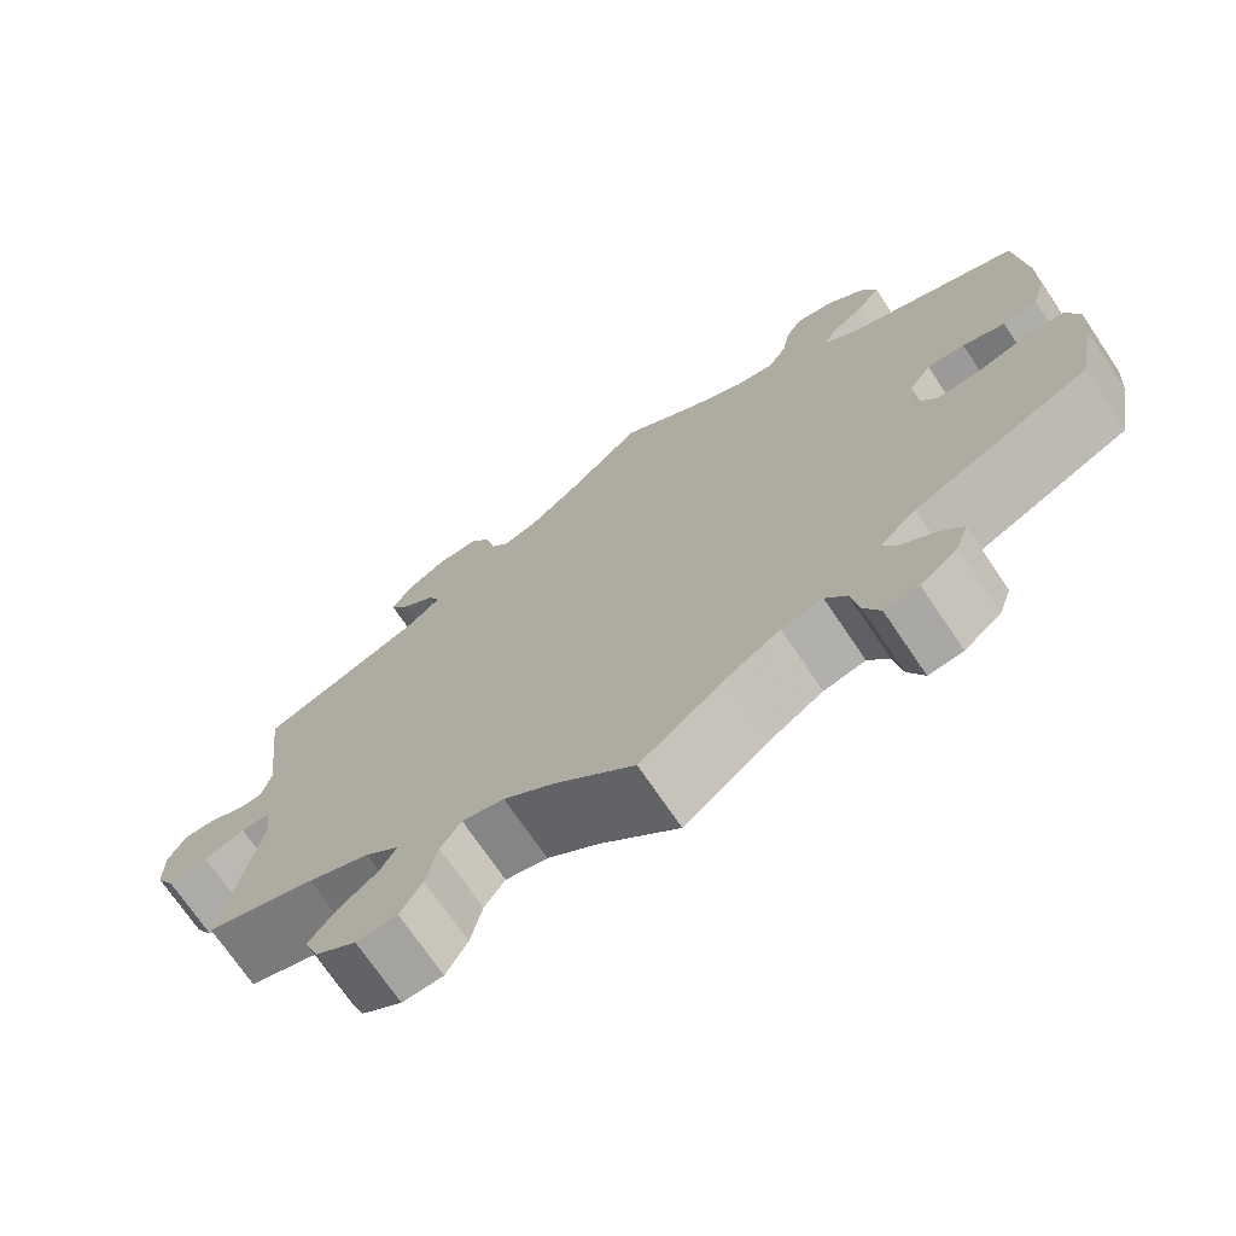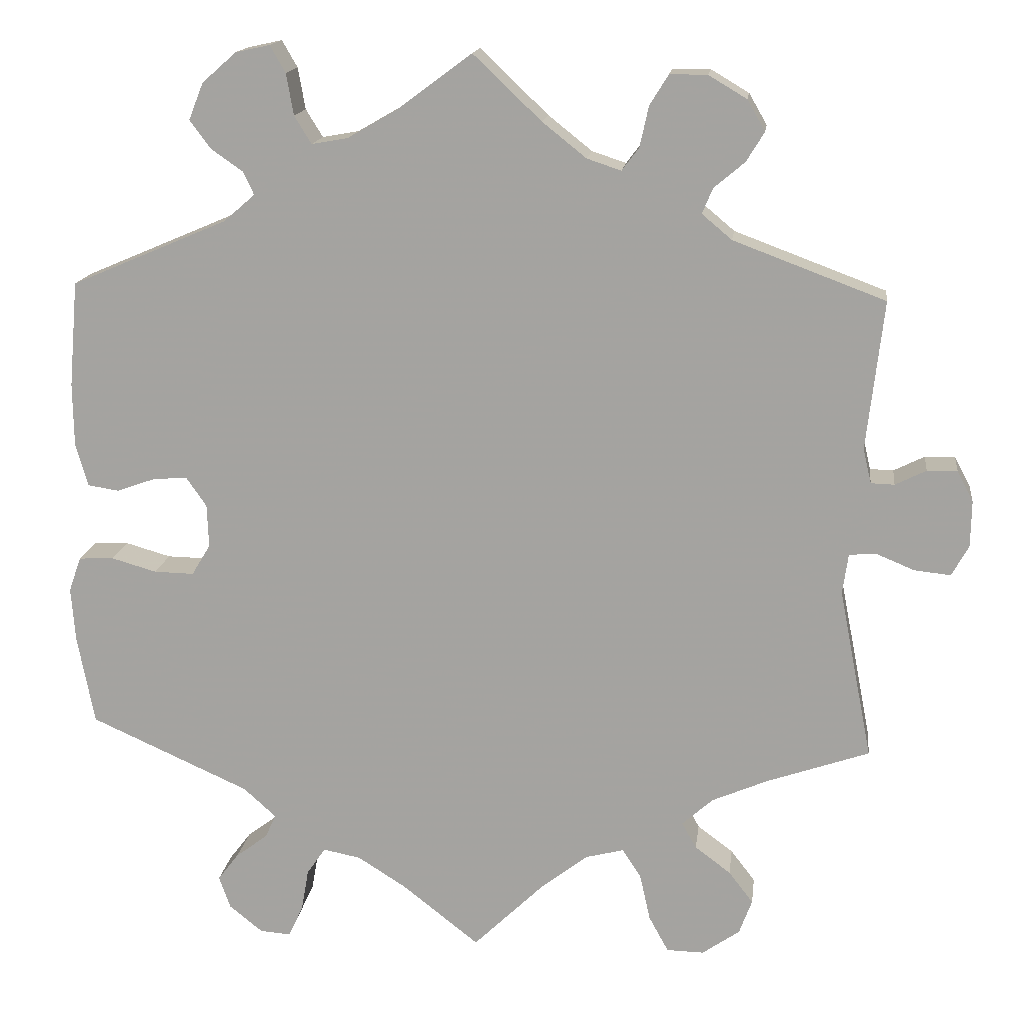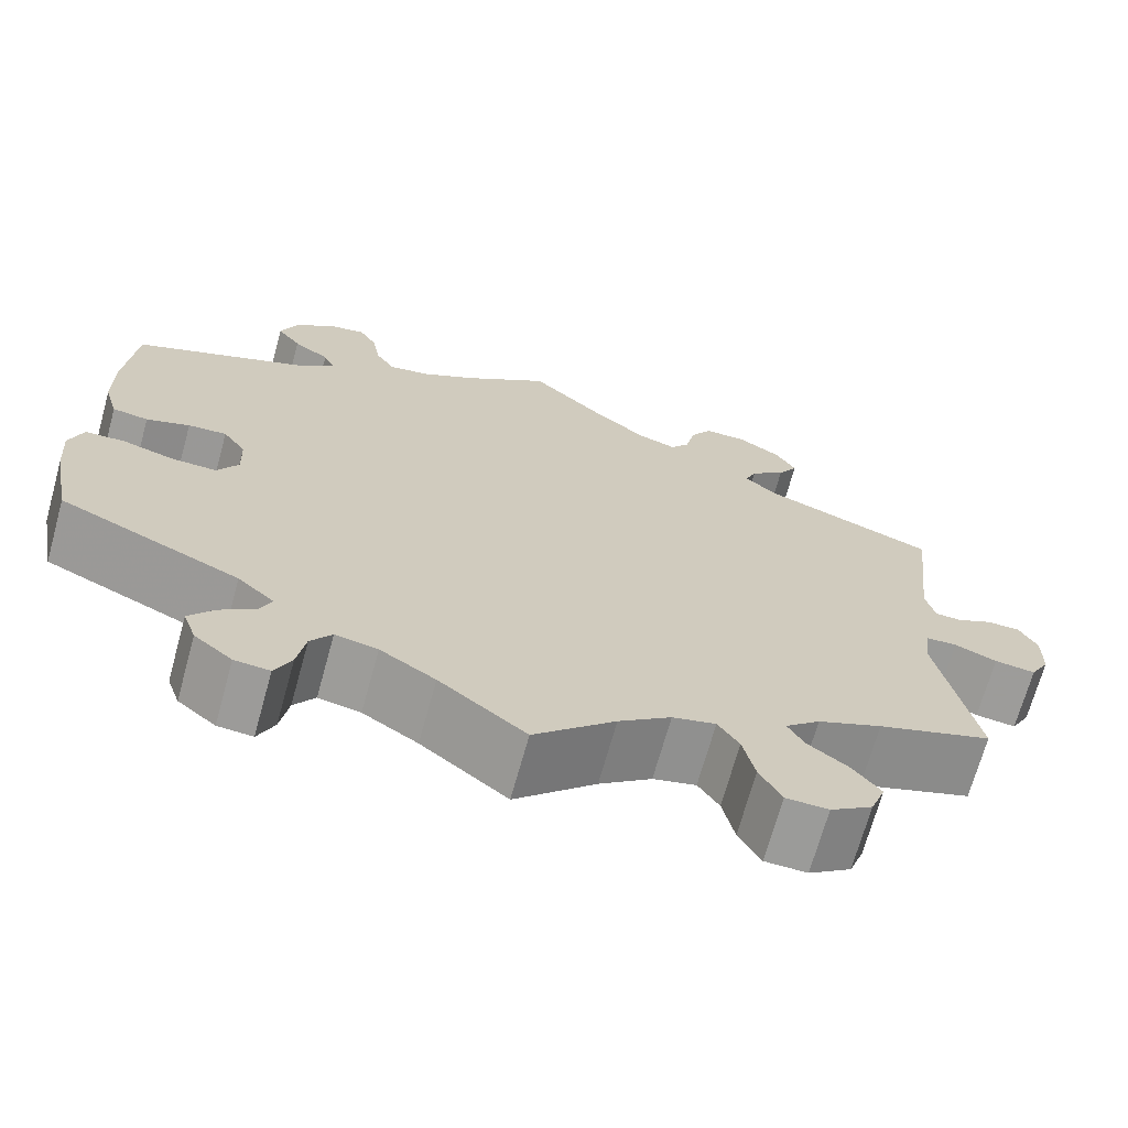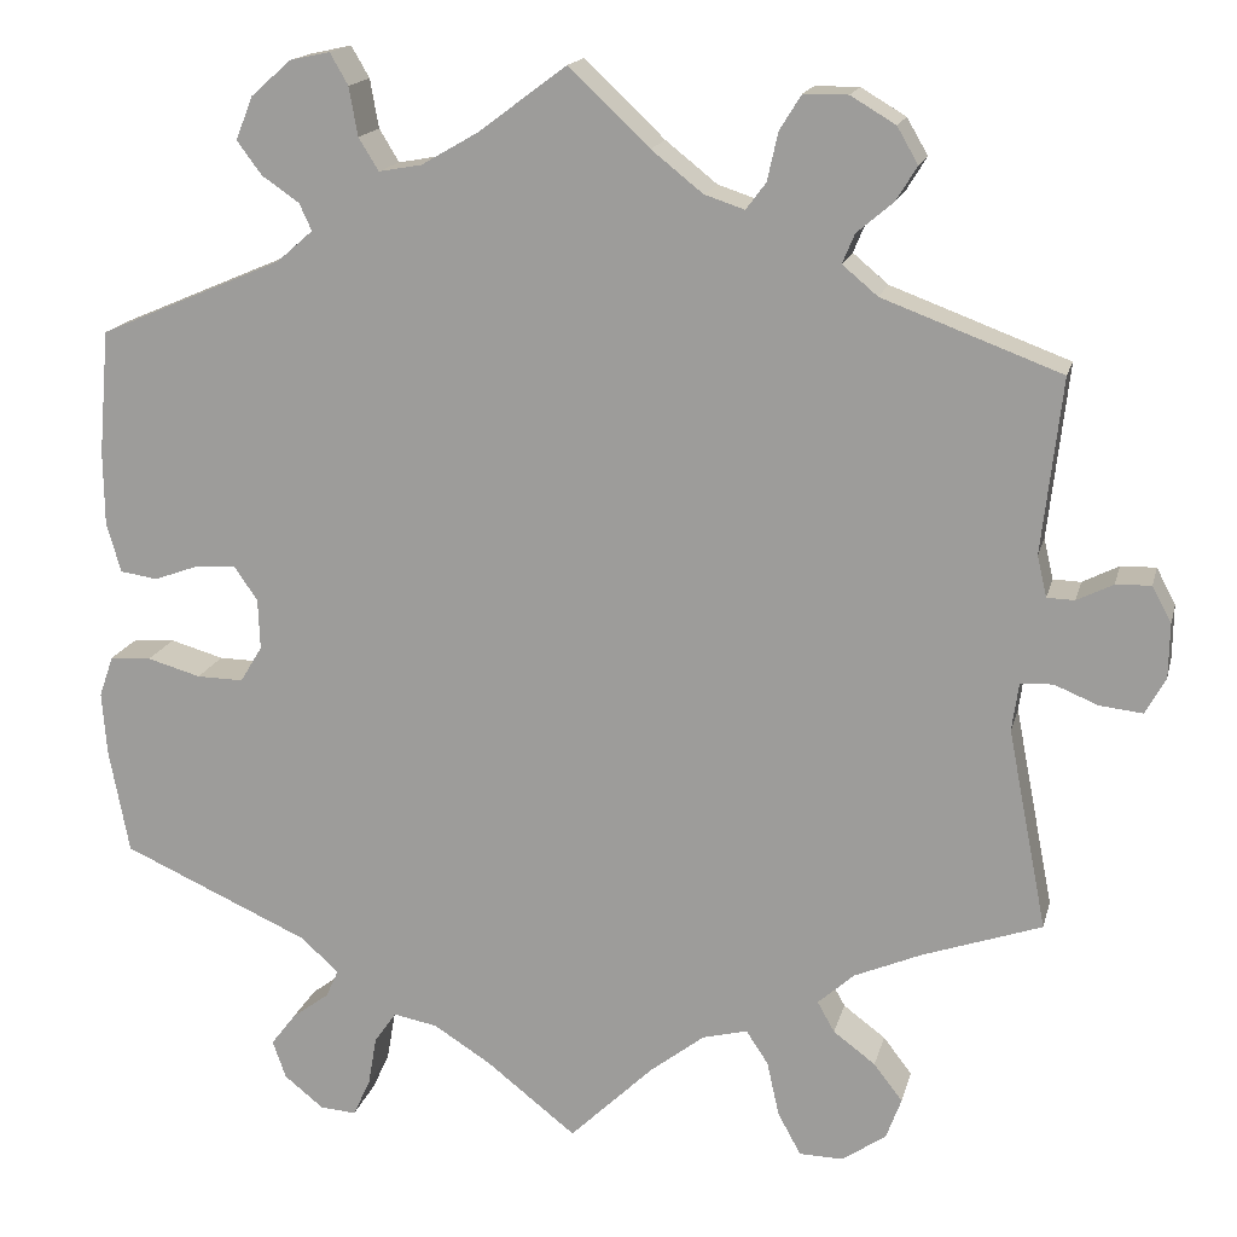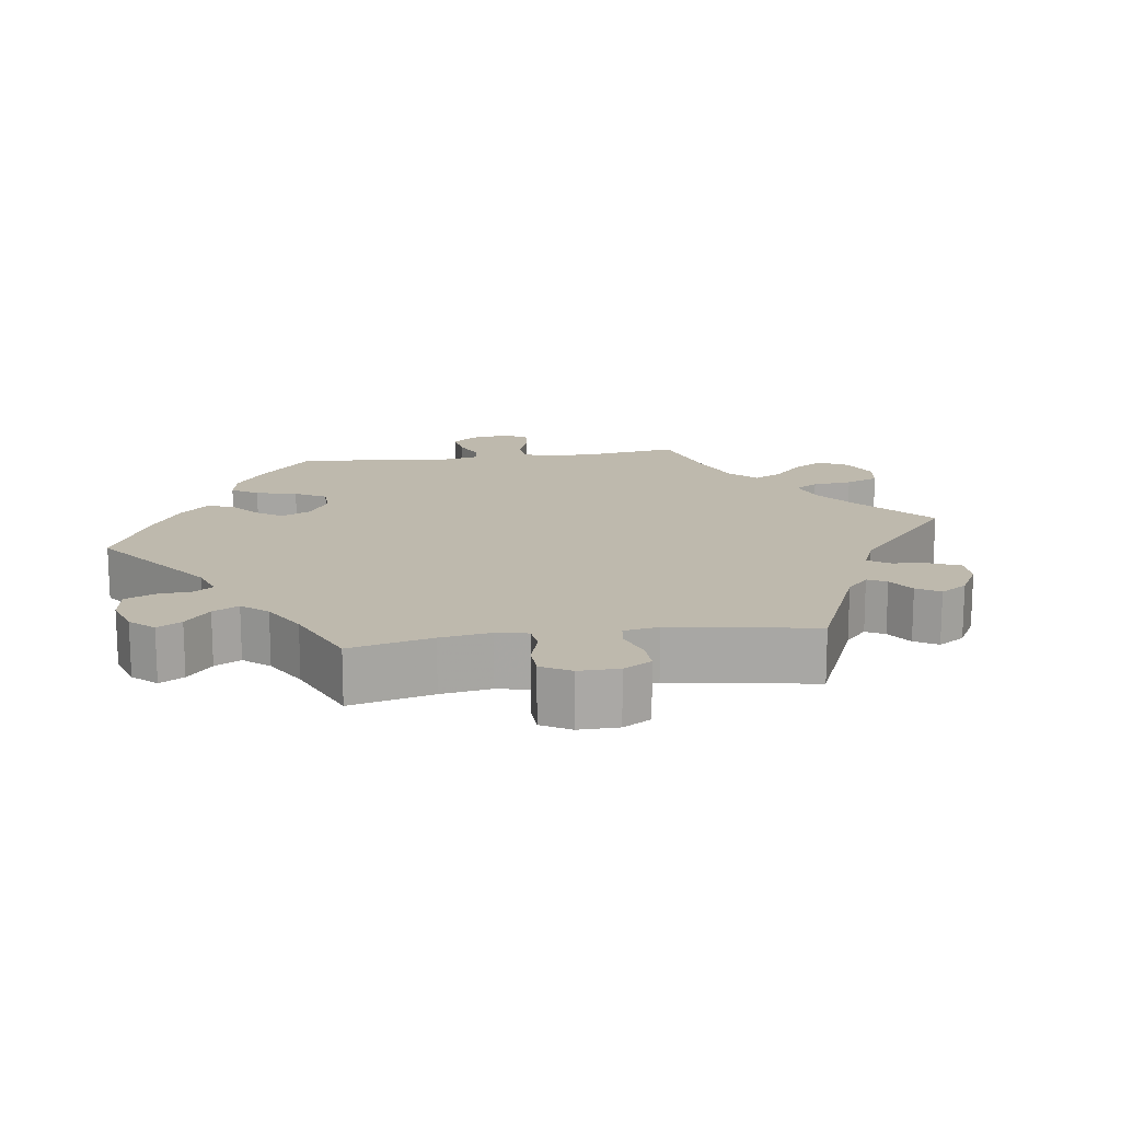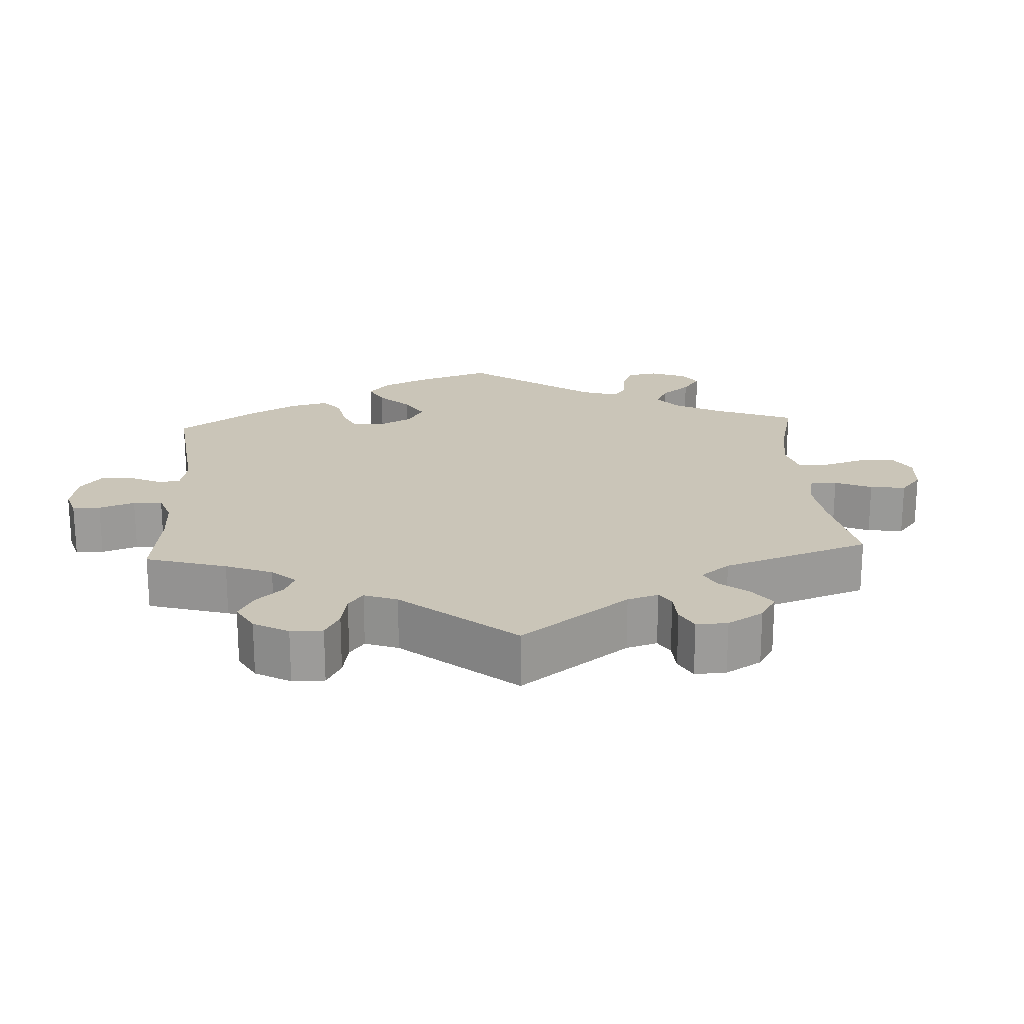
<metadata>
{"format":"obj","ext":"obj","renderer":"f3d","projection":"perspective","resolution":1024,"background":"white","views":[{"elev":-72.2,"azim":-145.9,"up":"+Z"},{"elev":15.5,"azim":7.1,"up":"+Z"},{"elev":-69.4,"azim":-15.5,"up":"+Z"},{"elev":16.3,"azim":13.2,"up":"+Z"},{"elev":15.2,"azim":21.7,"up":"+Y"},{"elev":20.5,"azim":56.7,"up":"+Y"}]}
</metadata>
<code>
v -0.522 0.07 -0.178
v -0.527 0.07 -0.112
v -0.512 0.07 -0.069
v -0.469 0.07 -0.067
v -0.413 0.07 -0.083
v -0.364 0.07 -0.084
v -0.341 0.07 -0.046
v -0.343 0.07 0.007
v -0.368 0.07 0.043
v -0.41 0.07 0.04
v -0.457 0.07 0.023
v -0.496 0.07 0.029
v -0.511 0.07 0.081
v -0.512 0.07 0.159
v -0.501 0.07 0.289
v -0.308 0.07 0.371
v -0.27 0.07 0.404
v -0.283 0.07 0.432
v -0.322 0.07 0.459
v -0.348 0.07 0.494
v -0.33 0.07 0.539
v -0.288 0.07 0.576
v -0.246 0.07 0.585
v -0.227 0.07 0.552
v -0.218 0.07 0.501
v -0.197 0.07 0.467
v -0.152 0.07 0.475
v -0.093 0.07 0.509
v 0 0.07 0.578
v 0.084 0.07 0.498
v 0.138 0.07 0.455
v 0.18 0.07 0.441
v 0.201 0.07 0.469
v 0.212 0.07 0.519
v 0.235 0.07 0.556
v 0.281 0.07 0.556
v 0.328 0.07 0.528
v 0.35 0.07 0.49
v 0.328 0.07 0.454
v 0.29 0.07 0.422
v 0.277 0.07 0.391
v 0.314 0.07 0.36
v 0.501 0.07 0.29
v 0.48 0.07 0.107
v 0.49 0.07 0.064
v 0.519 0.07 0.063
v 0.557 0.07 0.082
v 0.594 0.07 0.083
v 0.614 0.07 0.045
v 0.613 0.07 -0.012
v 0.592 0.07 -0.05
v 0.547 0.07 -0.045
v 0.501 0.07 -0.026
v 0.467 0.07 -0.028
v 0.46 0.07 -0.078
v 0.501 0.07 -0.288
v 0.376 0.07 -0.331
v 0.306 0.07 -0.361
v 0.268 0.07 -0.395
v 0.286 0.07 -0.427
v 0.33 0.07 -0.46
v 0.36 0.07 -0.499
v 0.344 0.07 -0.542
v 0.298 0.07 -0.574
v 0.252 0.07 -0.573
v 0.228 0.07 -0.529
v 0.215 0.07 -0.471
v 0.192 0.07 -0.436
v 0.145 0.07 -0.448
v 0.088 0.07 -0.492
v 0 0.07 -0.577
v -0.094 0.07 -0.503
v -0.154 0.07 -0.465
v -0.2 0.07 -0.456
v -0.223 0.07 -0.489
v -0.232 0.07 -0.541
v -0.25 0.07 -0.58
v -0.288 0.07 -0.577
v -0.329 0.07 -0.544
v -0.343 0.07 -0.504
v -0.317 0.07 -0.47
v -0.278 0.07 -0.441
v -0.265 0.07 -0.412
v -0.305 0.07 -0.376
v -0.501 0.07 -0.288
v -0.522 0 -0.178
v -0.527 0 -0.112
v -0.512 0 -0.069
v -0.469 0 -0.067
v -0.413 0 -0.083
v -0.364 0 -0.084
v -0.341 0 -0.046
v -0.343 0 0.007
v -0.368 0 0.043
v -0.41 0 0.04
v -0.457 0 0.023
v -0.496 0 0.029
v -0.511 0 0.081
v -0.512 0 0.159
v -0.501 0 0.289
v -0.308 0 0.371
v -0.27 0 0.404
v -0.283 0 0.432
v -0.322 0 0.459
v -0.348 0 0.494
v -0.33 0 0.539
v -0.288 0 0.576
v -0.246 0 0.585
v -0.227 0 0.552
v -0.218 0 0.501
v -0.197 0 0.467
v -0.152 0 0.475
v -0.093 0 0.509
v 0 0 0.578
v 0.084 0 0.498
v 0.138 0 0.455
v 0.18 0 0.441
v 0.201 0 0.469
v 0.212 0 0.519
v 0.235 0 0.556
v 0.281 0 0.556
v 0.328 0 0.528
v 0.35 0 0.49
v 0.328 0 0.454
v 0.29 0 0.422
v 0.277 0 0.391
v 0.314 0 0.36
v 0.501 0 0.29
v 0.48 0 0.107
v 0.49 0 0.064
v 0.519 0 0.063
v 0.557 0 0.082
v 0.594 0 0.083
v 0.614 0 0.045
v 0.613 0 -0.012
v 0.592 0 -0.05
v 0.547 0 -0.045
v 0.501 0 -0.026
v 0.467 0 -0.028
v 0.46 0 -0.078
v 0.501 0 -0.288
v 0.376 0 -0.331
v 0.306 0 -0.361
v 0.268 0 -0.395
v 0.286 0 -0.427
v 0.33 0 -0.46
v 0.36 0 -0.499
v 0.344 0 -0.542
v 0.298 0 -0.574
v 0.252 0 -0.573
v 0.228 0 -0.529
v 0.215 0 -0.471
v 0.192 0 -0.436
v 0.145 0 -0.448
v 0.088 0 -0.492
v 0 0 -0.577
v -0.094 0 -0.503
v -0.154 0 -0.465
v -0.2 0 -0.456
v -0.223 0 -0.489
v -0.232 0 -0.541
v -0.25 0 -0.58
v -0.288 0 -0.577
v -0.329 0 -0.544
v -0.343 0 -0.504
v -0.317 0 -0.47
v -0.278 0 -0.441
v -0.265 0 -0.412
v -0.305 0 -0.376
v -0.501 0 -0.288
f 84 85 1 2
f 83 84 2 3
f 79 80 81 82
f 77 78 79 82
f 75 76 77 82
f 74 75 82 83
f 73 74 83 3
f 70 71 72
f 69 70 72 73
f 68 69 73 3
f 64 65 66 67
f 64 67 68
f 63 64 68
f 60 61 62 63
f 59 60 63 68
f 58 59 68 3
f 55 56 57
f 54 55 57 58
f 50 51 52 53
f 50 53 54
f 49 50 54
f 46 47 48 49
f 45 46 49 54
f 44 45 54 58
f 42 43 44 58
f 37 38 39 40
f 37 40 41
f 36 37 41
f 33 34 35 36
f 32 33 36 41
f 31 32 41 42
f 28 29 30
f 27 28 30 31
f 26 27 31 42
f 22 23 24 25
f 22 25 26
f 21 22 26
f 18 19 20 21
f 17 18 21 26
f 16 17 26 42
f 10 11 12 13
f 9 10 13 14
f 58 3 4 5
f 58 5 6
f 42 58 6 7
f 16 42 7 8
f 9 14 15 16
f 8 9 16
f 87 86 170 169
f 88 87 169 168
f 167 166 165 164
f 167 164 163 162
f 167 162 161 160
f 168 167 160 159
f 88 168 159 158
f 157 156 155
f 158 157 155 154
f 88 158 154 153
f 152 151 150 149
f 153 152 149
f 153 149 148
f 148 147 146 145
f 153 148 145 144
f 88 153 144 143
f 142 141 140
f 143 142 140 139
f 138 137 136 135
f 139 138 135
f 139 135 134
f 134 133 132 131
f 139 134 131 130
f 143 139 130 129
f 143 129 128 127
f 125 124 123 122
f 126 125 122
f 126 122 121
f 121 120 119 118
f 126 121 118 117
f 127 126 117 116
f 115 114 113
f 116 115 113 112
f 127 116 112 111
f 110 109 108 107
f 111 110 107
f 111 107 106
f 106 105 104 103
f 111 106 103 102
f 127 111 102 101
f 98 97 96 95
f 99 98 95 94
f 90 89 88 143
f 91 90 143
f 92 91 143 127
f 93 92 127 101
f 101 100 99 94
f 101 94 93
f 1 86 87 2
f 2 87 88 3
f 3 88 89 4
f 4 89 90 5
f 5 90 91 6
f 6 91 92 7
f 7 92 93 8
f 8 93 94 9
f 9 94 95 10
f 10 95 96 11
f 11 96 97 12
f 12 97 98 13
f 13 98 99 14
f 14 99 100 15
f 15 100 101 16
f 16 101 102 17
f 17 102 103 18
f 18 103 104 19
f 19 104 105 20
f 20 105 106 21
f 21 106 107 22
f 22 107 108 23
f 23 108 109 24
f 24 109 110 25
f 25 110 111 26
f 26 111 112 27
f 27 112 113 28
f 28 113 114 29
f 29 114 115 30
f 30 115 116 31
f 31 116 117 32
f 32 117 118 33
f 33 118 119 34
f 34 119 120 35
f 35 120 121 36
f 36 121 122 37
f 37 122 123 38
f 38 123 124 39
f 39 124 125 40
f 40 125 126 41
f 41 126 127 42
f 42 127 128 43
f 43 128 129 44
f 44 129 130 45
f 45 130 131 46
f 46 131 132 47
f 47 132 133 48
f 48 133 134 49
f 49 134 135 50
f 50 135 136 51
f 51 136 137 52
f 52 137 138 53
f 53 138 139 54
f 54 139 140 55
f 55 140 141 56
f 56 141 142 57
f 57 142 143 58
f 58 143 144 59
f 59 144 145 60
f 60 145 146 61
f 61 146 147 62
f 62 147 148 63
f 63 148 149 64
f 64 149 150 65
f 65 150 151 66
f 66 151 152 67
f 67 152 153 68
f 68 153 154 69
f 69 154 155 70
f 70 155 156 71
f 71 156 157 72
f 72 157 158 73
f 73 158 159 74
f 74 159 160 75
f 75 160 161 76
f 76 161 162 77
f 77 162 163 78
f 78 163 164 79
f 79 164 165 80
f 80 165 166 81
f 81 166 167 82
f 82 167 168 83
f 83 168 169 84
f 84 169 170 85
f 85 170 86 1

</code>
